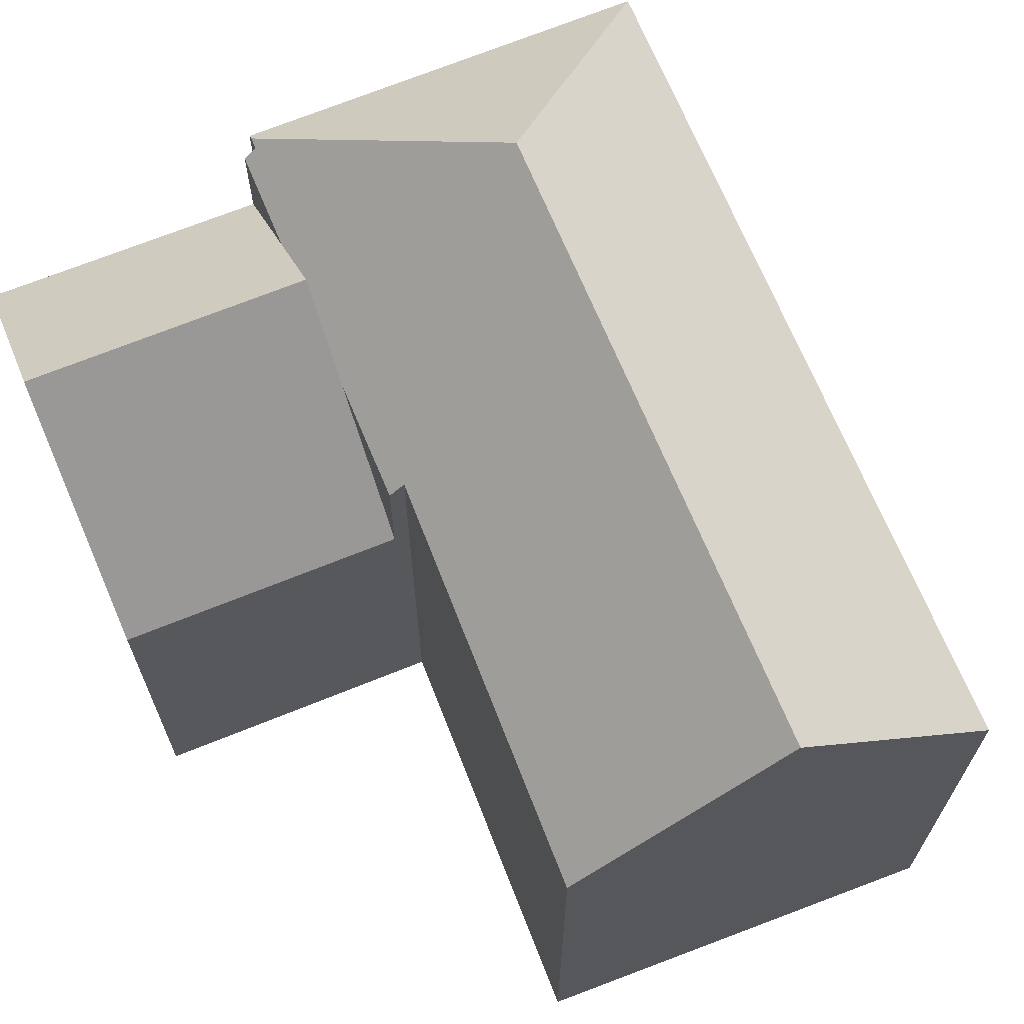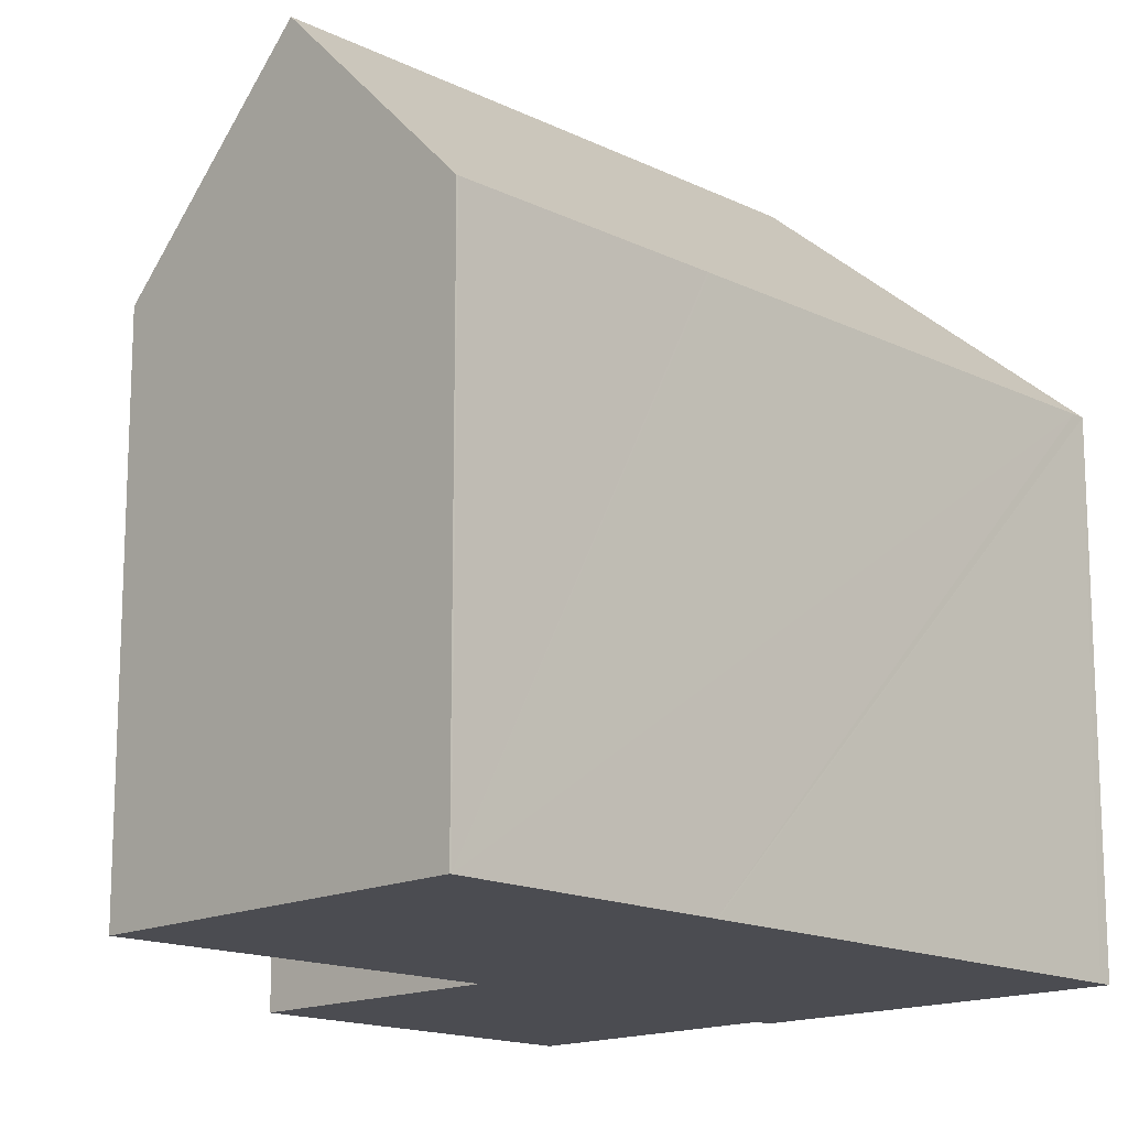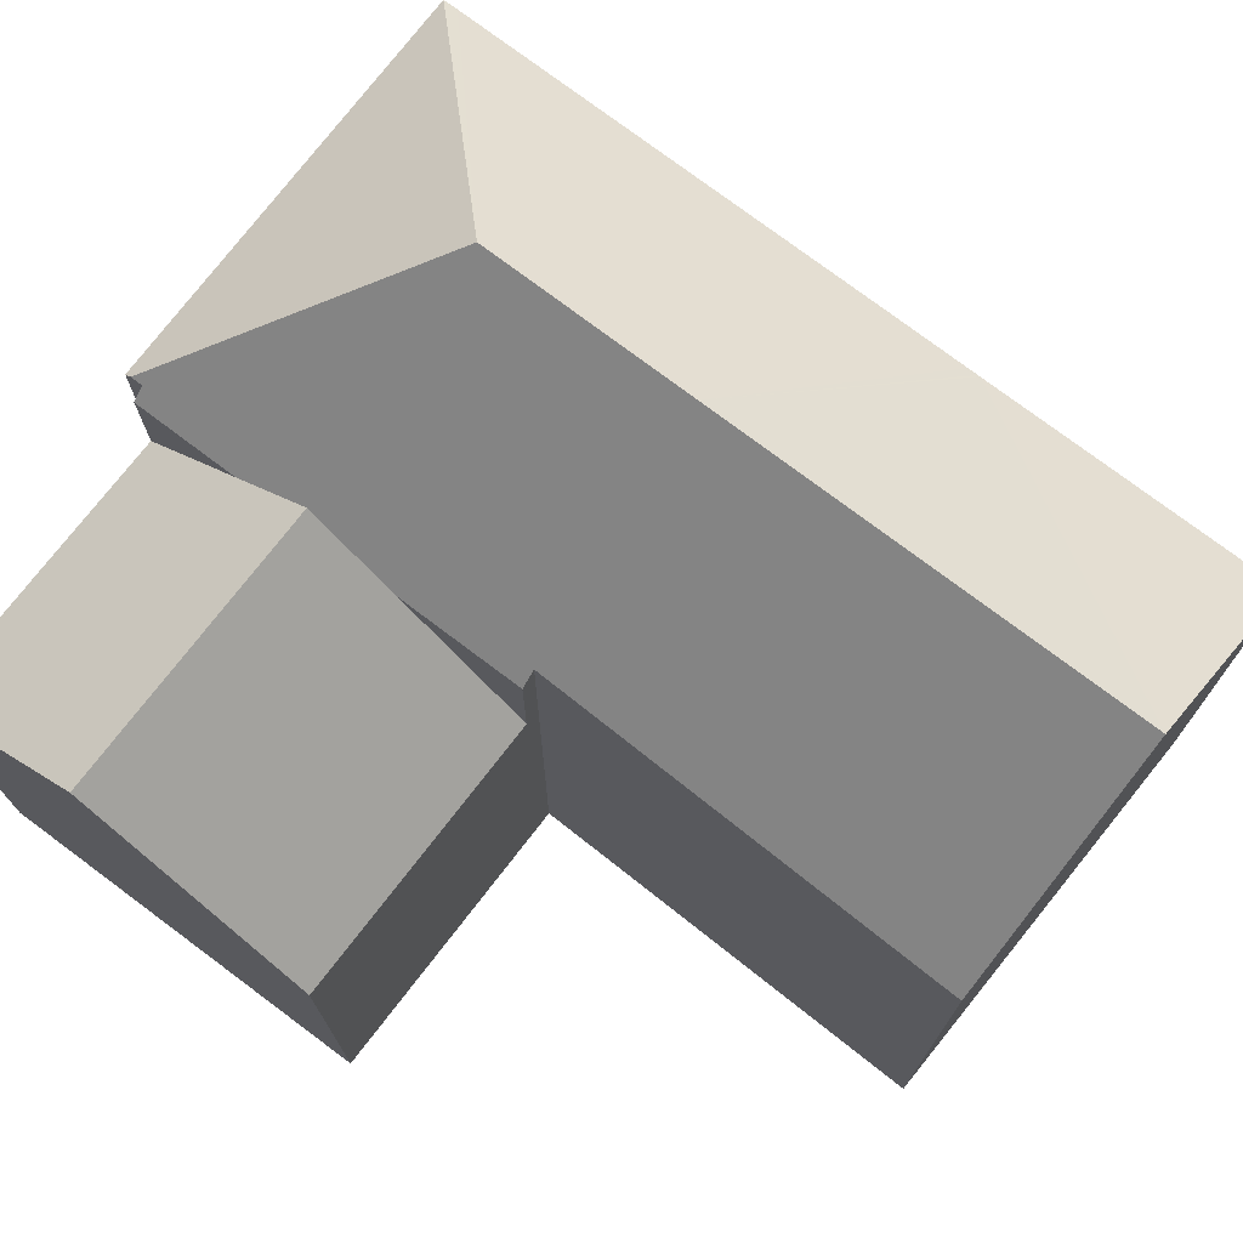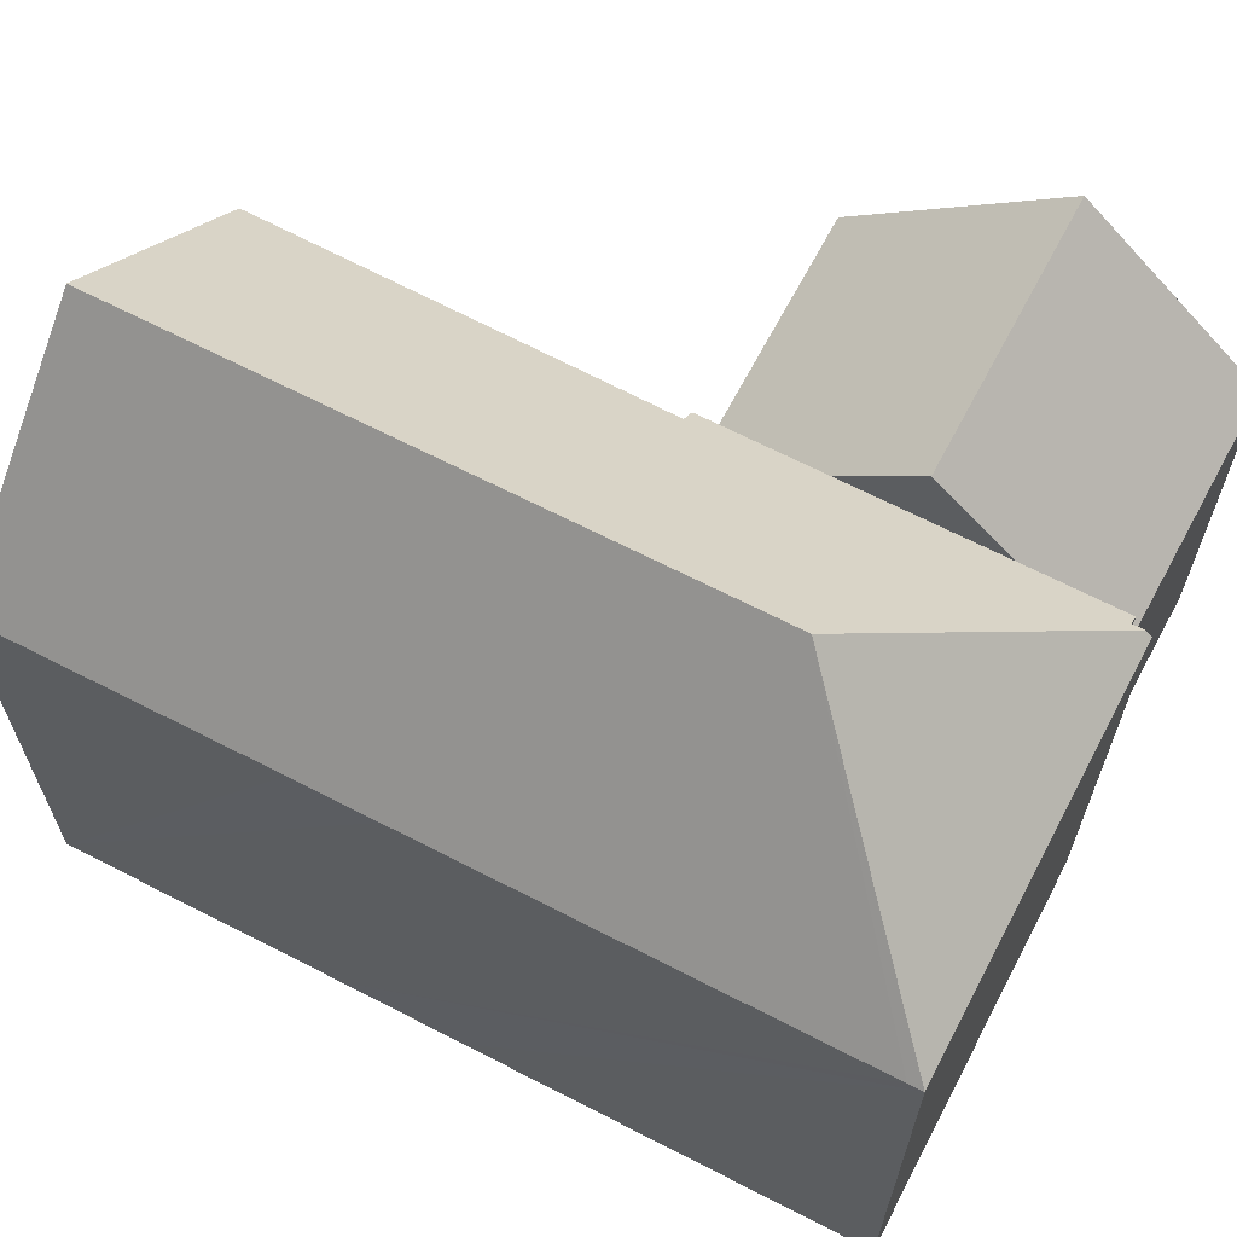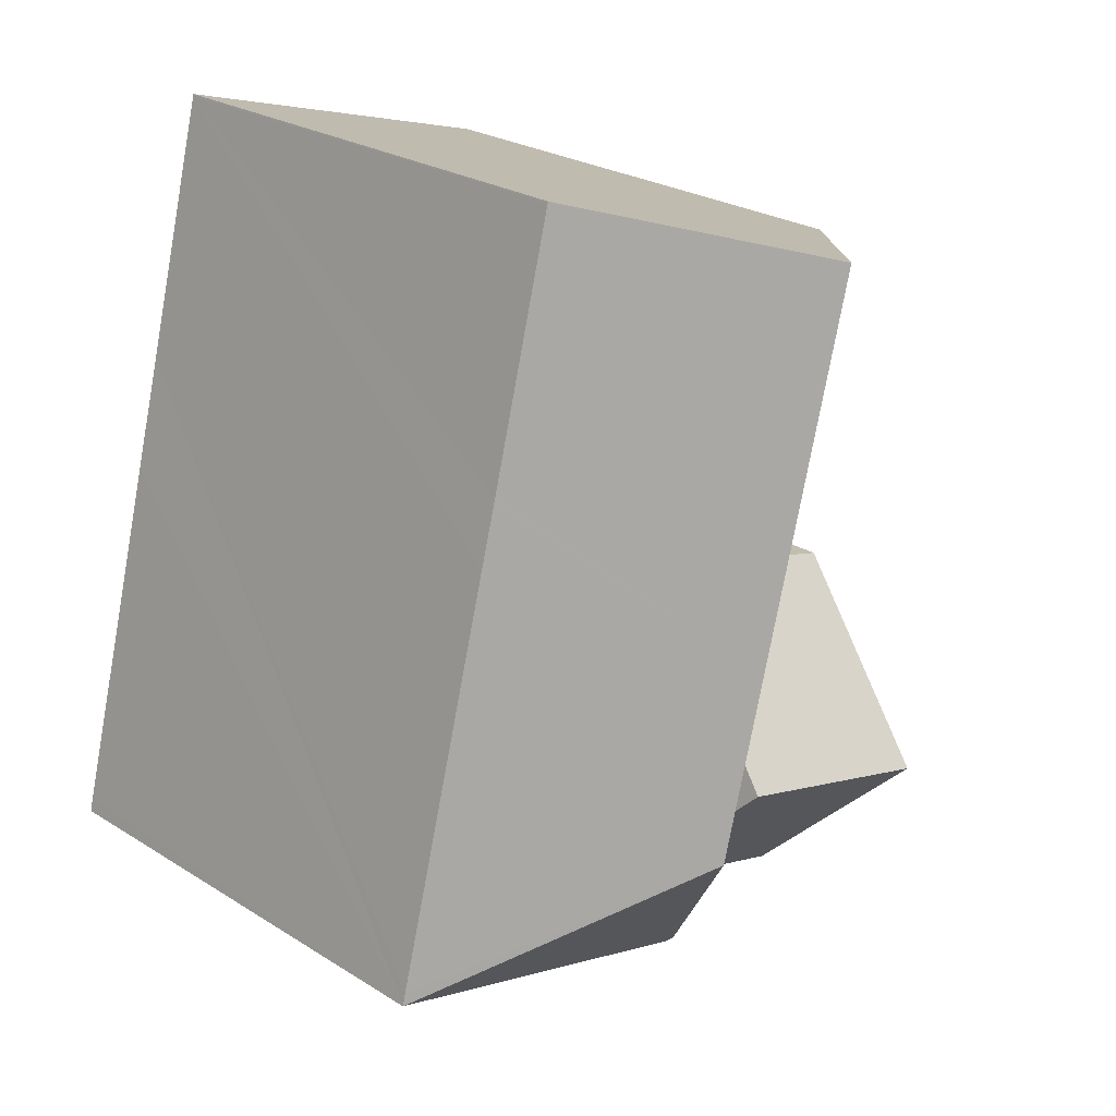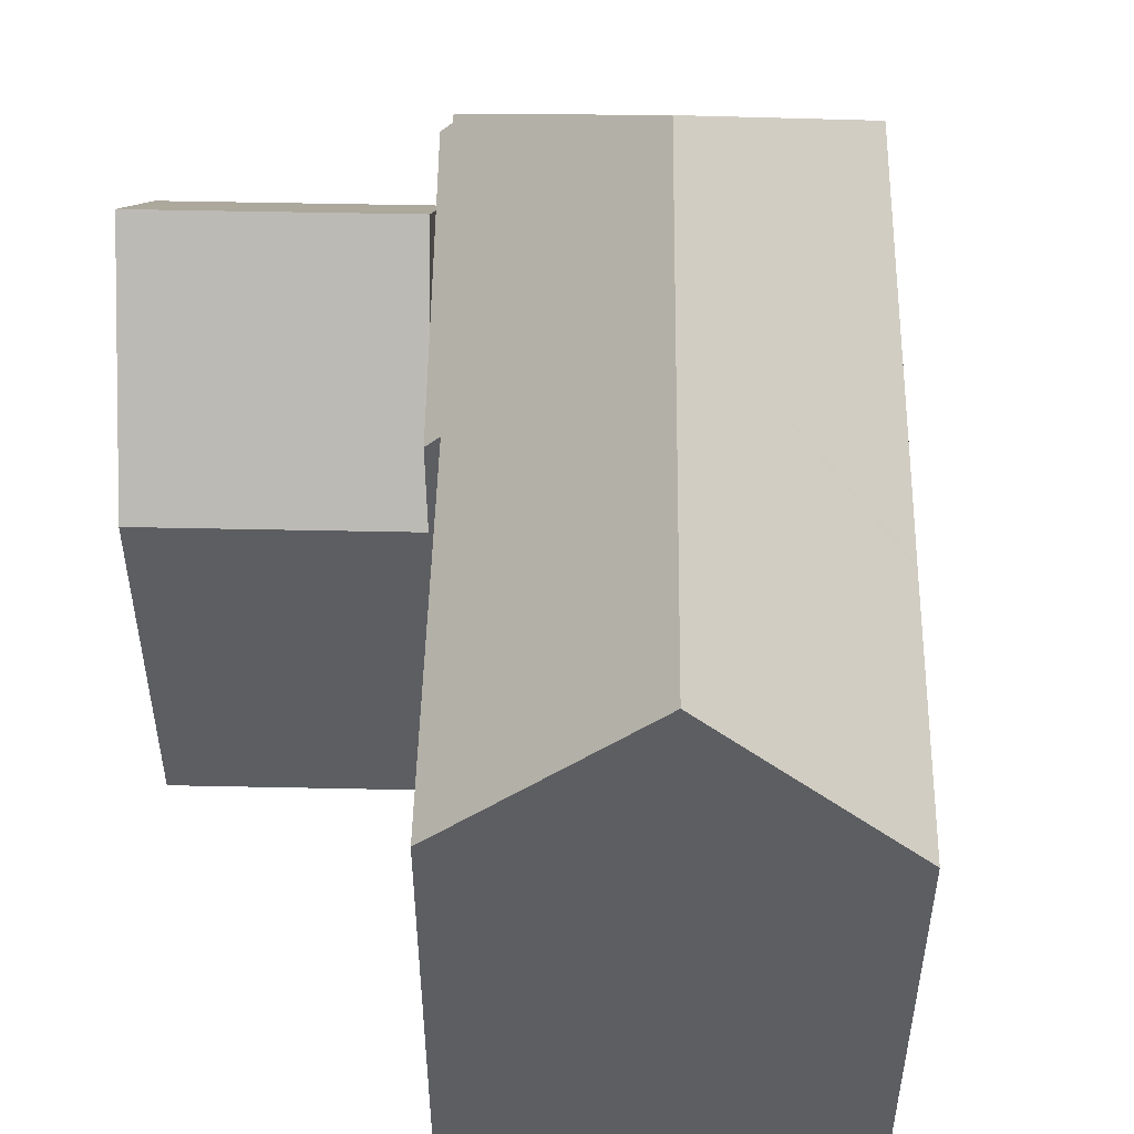
<metadata>
{"format":"obj","ext":"obj","renderer":"f3d","projection":"perspective","resolution":1024,"background":"white","views":[{"elev":69.4,"azim":-37.2,"up":"+Y"},{"elev":-15.5,"azim":29.6,"up":"+Y"},{"elev":75.2,"azim":-67.5,"up":"+Y"},{"elev":67.1,"azim":102.7,"up":"+Y"},{"elev":25.2,"azim":135.3,"up":"+Z"},{"elev":52.4,"azim":-13.9,"up":"+Y"}]}
</metadata>
<code>
v  9.296 14.69 -5.535
v  10.33 15.03 -8.157
v  10 14.69 -8.249
v  14.3 20.37 -1.77
v  10.41 15.03 -8.467
v  8.742 14.69 -3.402
v  8.188 14.69 -1.269
v  12.9 20.37 3.606
v  7.741 15.1 2.101
v  7.34 14.69 1.992
v  7.714 15.1 2.196
v  6.091 14.97 7.947
v  10.07 20.37 14.52
v  5.435 14.92 10.27
v  4.681 14.87 12.94
v  15.53 14.79 16.12
v  15.54 14.79 16.07
v  17.51 14.8 8.44
v  17.53 14.8 8.38
v  17.59 14.8 8.124
v  18.01 14.8 6.537
v  18.07 14.8 6.296
v  18.39 14.79 5.096
v  18.47 14.79 4.784
v  21.12 14.79 -5.403
v  21.22 14.79 -5.786
v  10.46 14.84 -8.65
v  10.33 4.995e-16 -8.157
v  10.41 5.185e-16 -8.467
v  10.46 5.297e-16 -8.65
v  10 5.051e-16 -8.249
v  7.34 -1.22e-16 1.992
v  9.296 3.389e-16 -5.535
v  8.742 2.083e-16 -3.402
v  8.188 7.77e-17 -1.269
v  7.741 -1.286e-16 2.101
v  7.714 -1.345e-16 2.196
v  4.681 -7.923e-16 12.94
v  5.435 -6.288e-16 10.27
v  6.091 -4.866e-16 7.947
v  21.22 3.543e-16 -5.786
v  15.53 -9.869e-16 16.12
v  10.07 -8.89e-16 14.52
v  15.54 -9.842e-16 16.07
v  17.51 -5.168e-16 8.44
v  17.53 -5.131e-16 8.38
v  18.39 -3.12e-16 5.096
v  21.12 3.308e-16 -5.403
v  17.59 -4.975e-16 8.124
v  18.01 -4.003e-16 6.537
v  18.07 -3.855e-16 6.296
v  18.47 -2.929e-16 4.784
v  0 11.44 7.004e-16
v  8.742 16.82 -3.402
v  1.374 16.82 -5.404
v  7.34 11.44 1.992
v  2.621 11.94 -10.31
v  10 11.99 -8.249
v  2.621 6.312e-16 -10.31
v  0 0 0
v  1.374 3.309e-16 -5.404
g defaultobject
f 1 2 3
f 2 4 5
f 4 2 1
f 4 1 6
f 4 6 7
f 4 7 8
f 8 7 9
f 9 7 10
f 8 9 11
f 8 11 12
f 8 12 13
f 13 12 14
f 13 14 15
f 16 17 13
f 18 13 17
f 8 13 18
f 19 8 18
f 20 8 19
f 21 8 20
f 22 8 21
f 23 8 22
f 24 8 23
f 4 8 24
f 25 4 24
f 26 4 25
f 27 4 26
f 4 27 5
f 5 28 2
f 28 5 27
f 28 27 29
f 29 27 30
f 31 1 3
f 1 31 6
f 6 31 7
f 7 31 10
f 10 31 32
f 32 31 33
f 32 33 34
f 32 34 35
f 36 11 9
f 11 36 12
f 12 36 14
f 14 36 15
f 15 36 37
f 15 37 38
f 38 37 39
f 39 37 40
f 28 3 2
f 3 28 31
f 26 30 27
f 30 26 41
f 10 36 9
f 36 10 32
f 15 16 13
f 16 15 38
f 16 38 42
f 42 38 43
f 42 17 16
f 17 42 44
f 44 18 17
f 18 44 19
f 19 44 20
f 20 44 21
f 21 44 22
f 22 44 23
f 23 44 24
f 24 44 25
f 25 44 45
f 25 45 26
f 26 45 46
f 26 46 47
f 26 47 48
f 26 48 41
f 47 46 49
f 47 49 50
f 47 50 51
f 48 47 52
f 31 28 33
f 43 44 42
f 44 43 45
f 45 43 38
f 45 38 39
f 45 39 40
f 45 40 49
f 49 40 50
f 50 40 37
f 50 37 51
f 51 37 47
f 47 37 52
f 52 37 48
f 48 37 36
f 48 36 32
f 48 32 35
f 48 35 34
f 48 34 33
f 48 33 41
f 41 33 28
f 41 28 29
f 41 29 30
f 53 54 55
f 54 53 7
f 7 53 56
f 57 1 58
f 1 57 54
f 54 57 55
f 7 1 54
f 1 7 56
f 1 56 32
f 1 32 58
f 58 32 31
f 31 32 33
f 33 32 34
f 34 32 35
f 31 57 58
f 57 31 59
f 57 53 55
f 53 57 59
f 53 59 60
f 60 59 61
f 53 32 56
f 32 53 60
f 31 61 59
f 61 31 33
f 61 33 34
f 61 34 60
f 60 34 35
f 60 35 32

</code>
